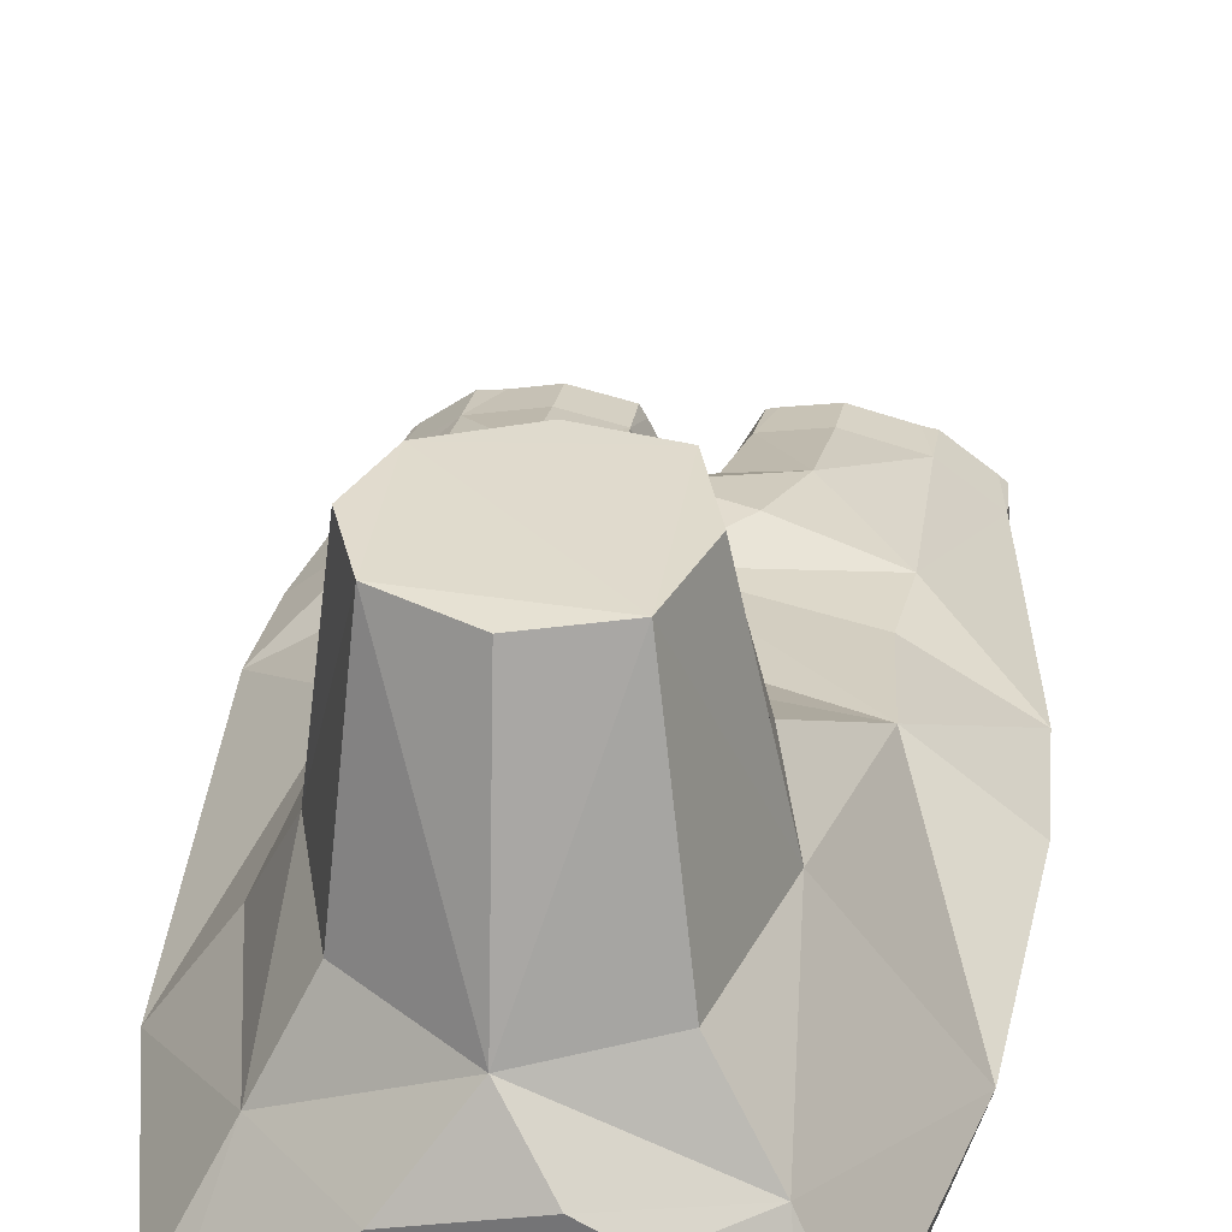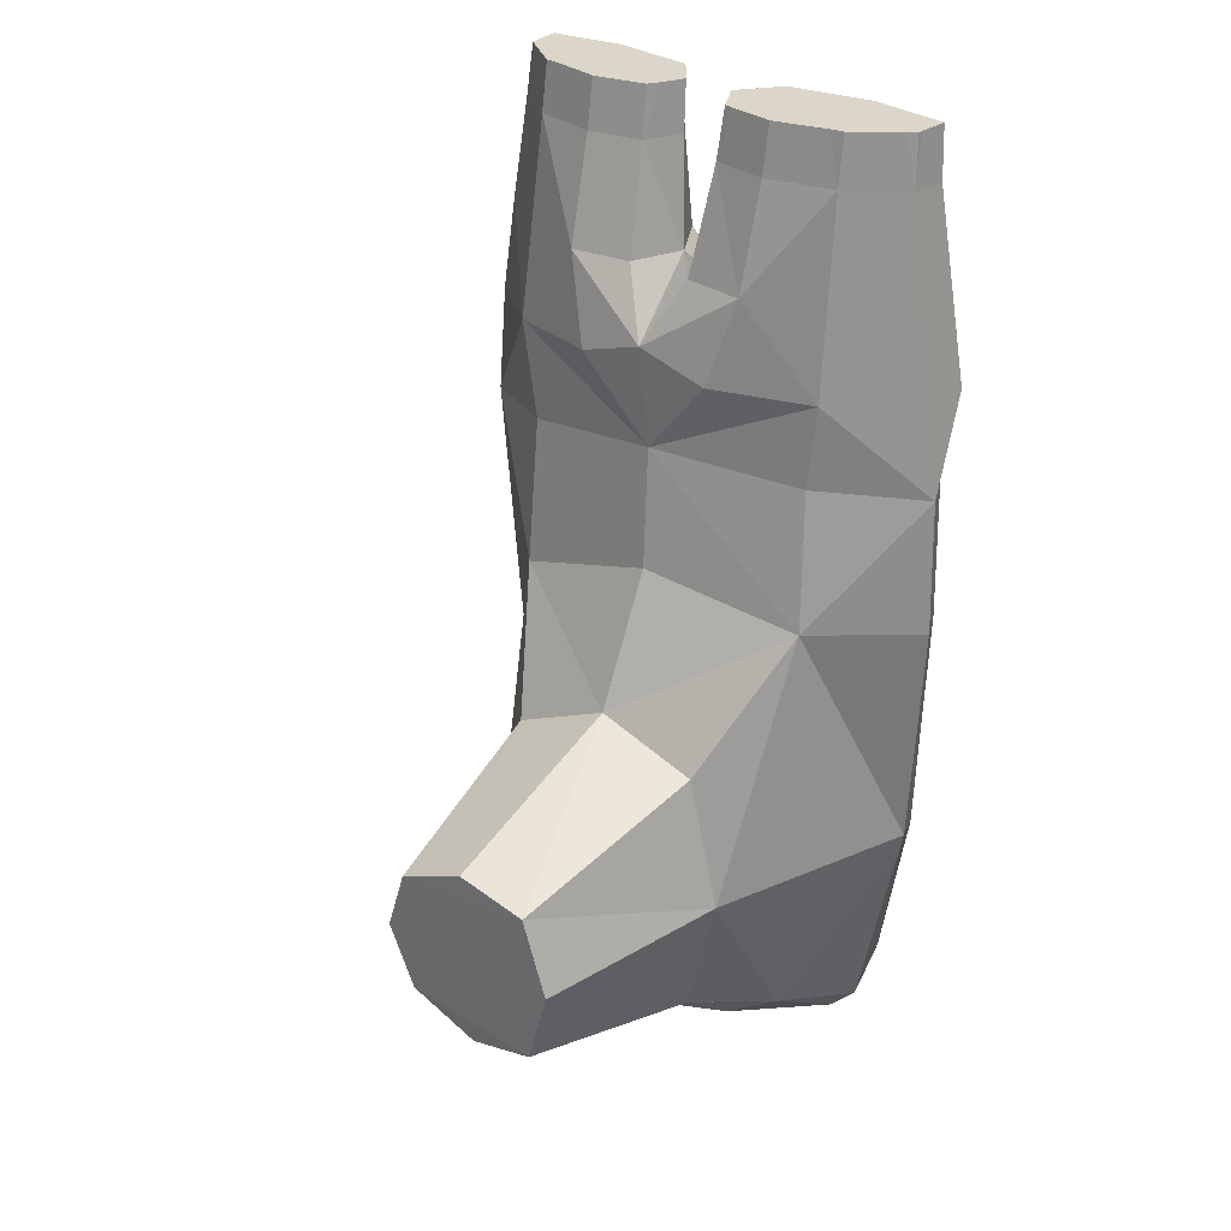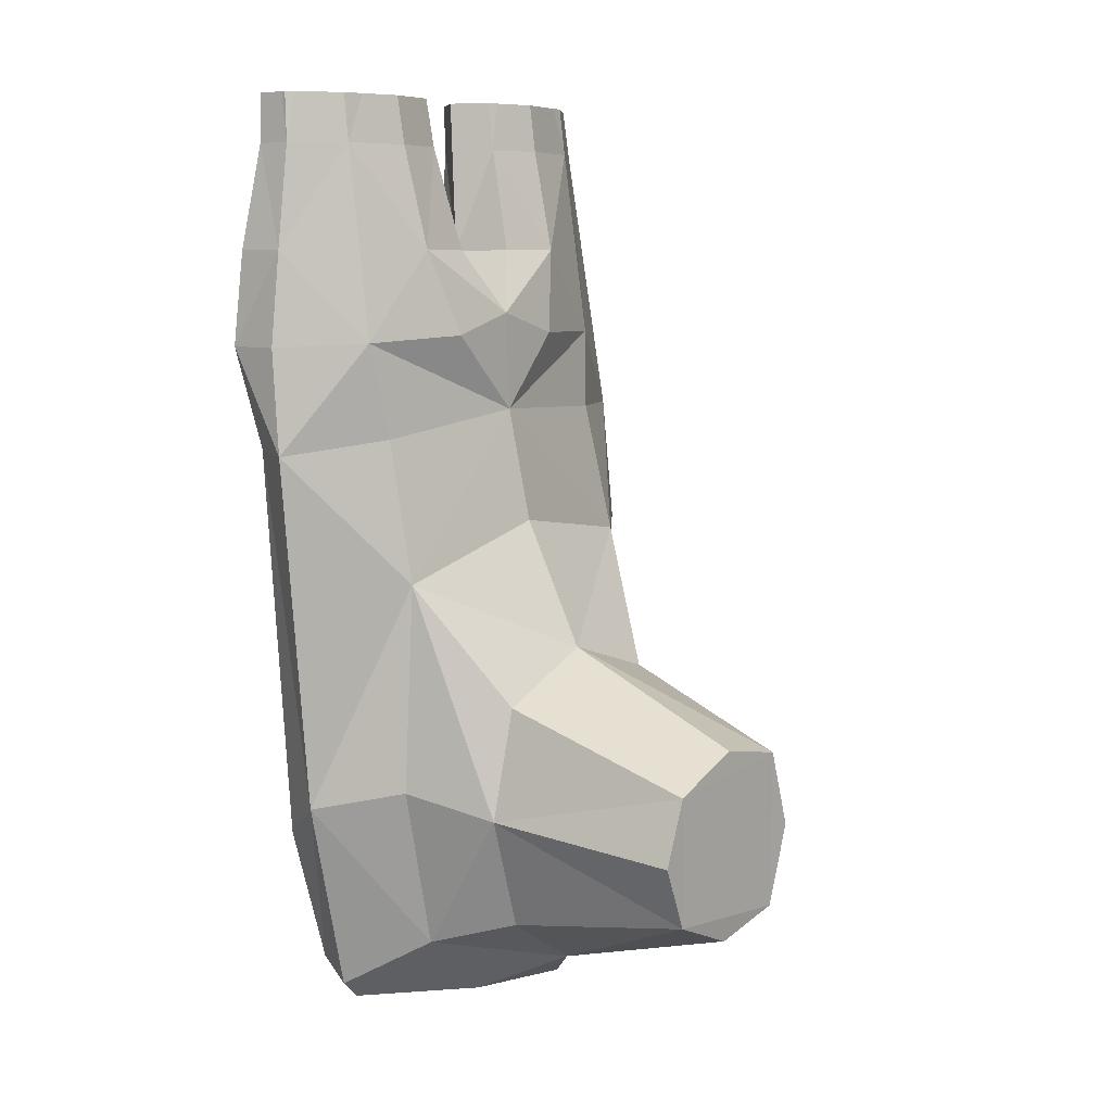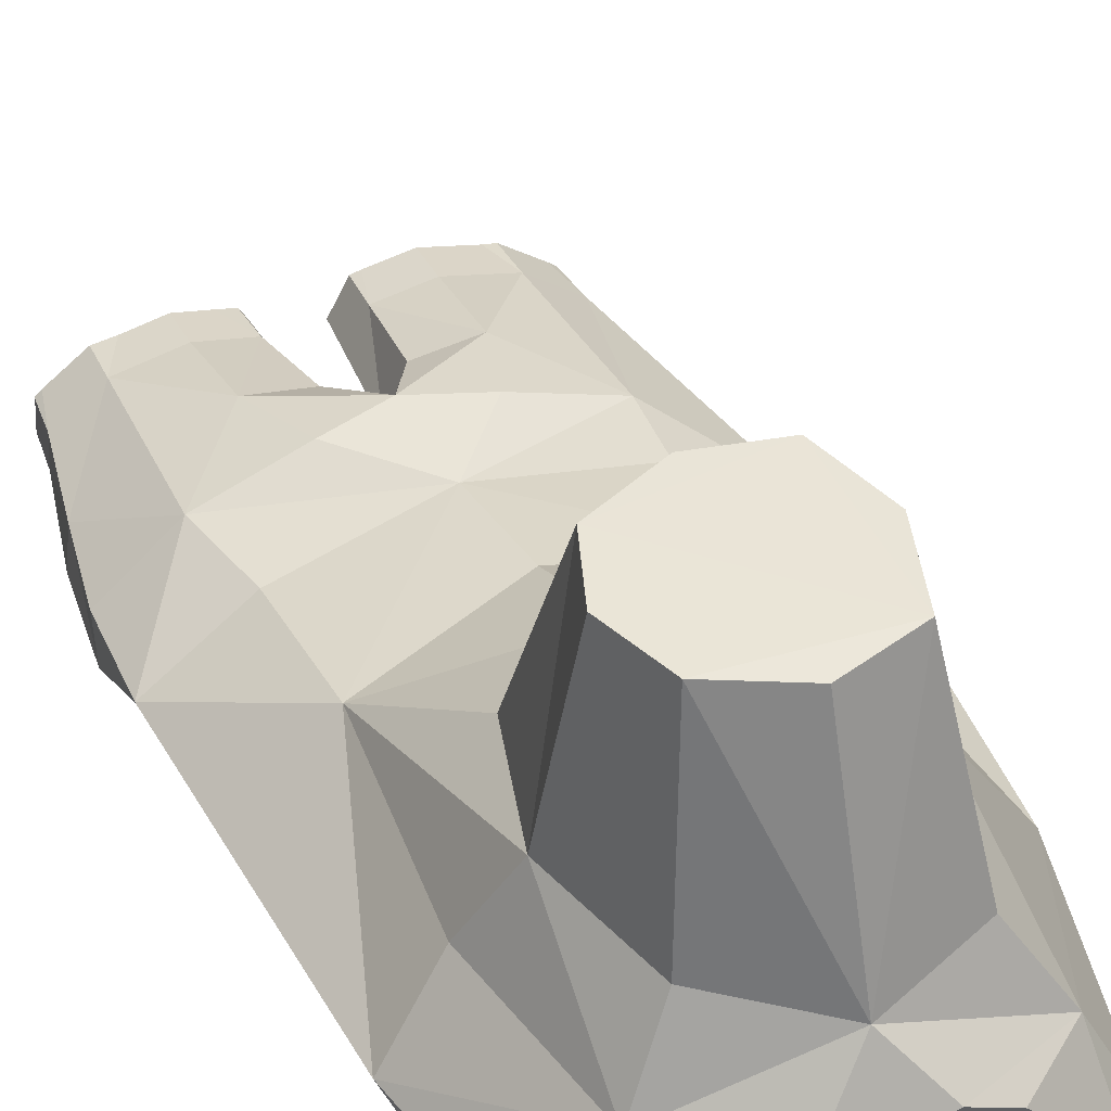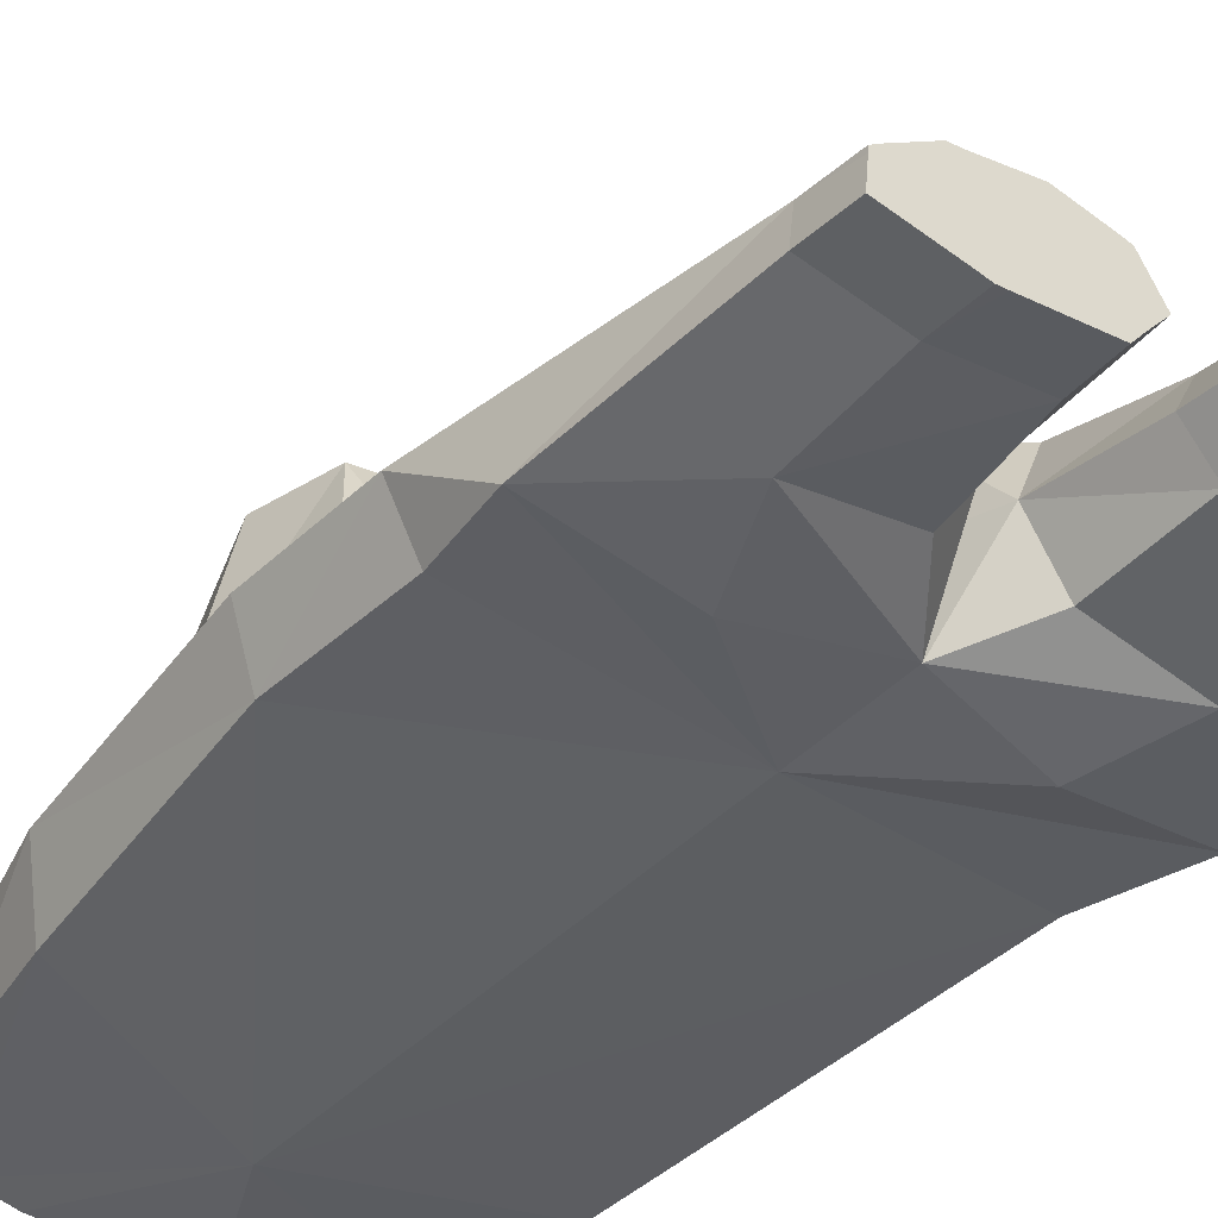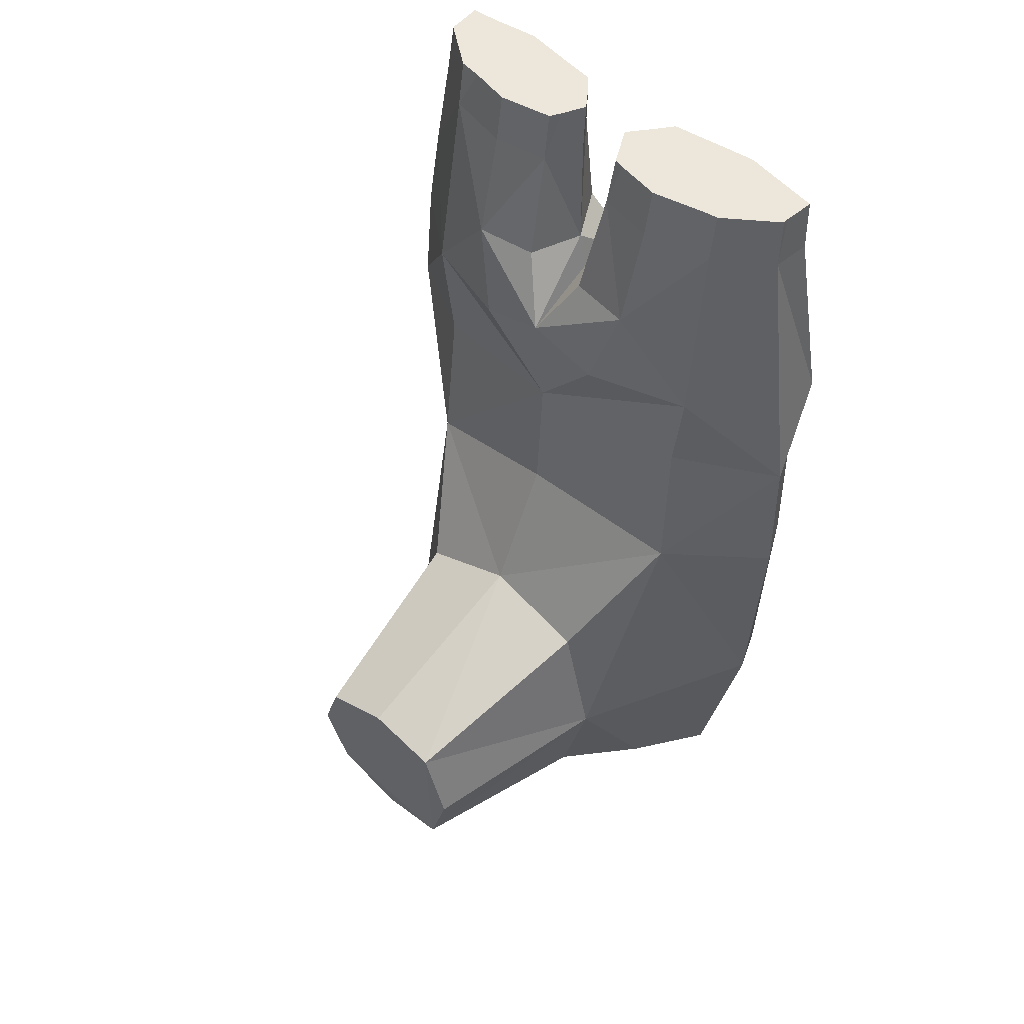
<metadata>
{"format":"obj","ext":"obj","renderer":"f3d","projection":"perspective","resolution":1024,"background":"white","views":[{"elev":32.2,"azim":9.5,"up":"+Z"},{"elev":30.1,"azim":38.7,"up":"+Y"},{"elev":7.8,"azim":-49.0,"up":"+Y"},{"elev":42.6,"azim":-22.8,"up":"+Z"},{"elev":-42.4,"azim":143.5,"up":"+Z"},{"elev":52.8,"azim":42.5,"up":"+Y"}]}
</metadata>
<code>
o node_shape0.006
v 0.01964 0.02117 0.003725
v 0.02012 -0.02021 0.00303
v -0.01857 0.01606 0.003716
v -0.01733 -0.01782 0.002963
v 0.04328 0.07203 -0.07092
v 0.04134 -0.03923 -0.07072
v -0.0394 0.06465 -0.06922
v -0.03195 -0.03323 -0.07078
v 0.06036 0.06936 -0.1037
v 0.05122 -0.0356 -0.1034
v -0.04018 -0.04198 -0.1035
v 0.04082 0.1282 -0.07847
v -0.04654 0.1271 -0.07676
v 0.06045 0.1277 -0.1085
v -0.0655 0.1262 -0.1069
v -0.00358 0.1343 -0.06862
v -0.003322 0.1338 -0.1094
v 0.03907 0.1778 -0.08478
v 0.05367 0.1774 -0.1045
v 0.007104 0.1779 -0.083
v 0.01014 0.1776 -0.1037
v -0.04561 0.178 -0.08441
v -0.05891 0.1778 -0.103
v -0.01489 0.1779 -0.084
v -0.01744 0.1777 -0.1033
v 0.005943 -0.0153 -0.1111
v 0.001815 0.04534 -0.04805
v -0.03161 0.003567 -0.04797
v 0.003145 -0.042 -0.05284
v 0.03726 0.002093 -0.04848
v -0.05728 0.004965 -0.08982
v 0.06412 0.0126 -0.09088
v -0.00077 0.1064 -0.1109
v -0.001325 0.1085 -0.06953
v -0.06609 0.09855 -0.08987
v 0.06522 0.1064 -0.09205
v 0.02082 0.1509 -0.074
v -0.000354 0.1508 -0.09004
v 0.03502 0.1505 -0.1105
v -0.06241 0.1509 -0.09289
v -0.02815 0.151 -0.07381
v -0.0414 0.1507 -0.1094
v -0.007136 0.1508 -0.09034
v -0.05007 -0.005262 -0.105
v 0.000388 0.02487 0.003794
v -0.02423 -0.001033 0.003472
v 0.001419 -0.0257 0.002088
v 0.02621 0.000779 0.003523
v -0.02464 0.03275 -0.04776
v 0.02877 0.03667 -0.04843
v 0.001194 0.07841 -0.06472
v -0.02154 -0.02656 -0.04941
v -0.04227 0.009777 -0.06947
v 0.02836 -0.0327 -0.0495
v -0.0435 -0.04666 -0.09266
v 0.06737 0.07252 -0.09017
v 0.05205 -0.0444 -0.0919
v 0.05703 0.005256 -0.1058
v 0.05791 0.1063 -0.1062
v 0.02705 0.1277 -0.113
v -0.04102 0.1022 -0.07526
v 0.03939 0.107 -0.07702
v 0.01483 0.1287 -0.06943
v -0.05864 0.09931 -0.1047
v -0.06581 0.1261 -0.09224
v -0.02096 0.1287 -0.06878
v -0.03238 0.1279 -0.1123
v 0.004881 0.1509 -0.07601
v 0.02162 0.1779 -0.08052
v 0.008548 0.1506 -0.1052
v -0.003619 0.1391 -0.08872
v 0.03337 0.1775 -0.1075
v 0.05266 0.1776 -0.09486
v -0.06385 0.1508 -0.1051
v -0.05828 0.1779 -0.09371
v -0.01245 0.151 -0.07648
v -0.02893 0.178 -0.08105
v -0.01565 0.1507 -0.1048
v -0.0395 0.1777 -0.1063
v -0.01015 0.1778 -0.09366
v 0.03702 -0.05156 -0.1064
v 0.02635 -0.05156 -0.1085
v -0.009111 -0.05156 -0.1096
v -0.01148 -0.05156 -0.07242
v 0.01433 -0.05156 -0.0661
v 0.02524 -0.05156 -0.0717
v 0.04506 -0.05156 -0.09135
v -0.02835 -0.05156 -0.1061
v -0.03848 -0.05156 -0.09307
v -0.0385 -0.05156 -0.09305
v 0.0218 0.1906 -0.08254
v 0.03567 0.1906 -0.08594
v 0.03892 0.1906 -0.0865
v 0.007658 0.1906 -0.08513
v 0.01026 0.1906 -0.08451
v 0.00256 0.1906 -0.09453
v 0.005979 0.1906 -0.08823
v 0.01063 0.1906 -0.1048
v 0.007846 0.1906 -0.1011
v 0.03048 0.1906 -0.1081
v 0.05262 0.1906 -0.1054
v 0.03642 0.1906 -0.1078
v 0.05182 0.1906 -0.09768
v 0.04989 0.1906 -0.09465
v 0.0518 0.1906 -0.09627
v -0.02909 0.1906 -0.08323
v -0.02028 0.1906 -0.08509
v -0.01542 0.1906 -0.08615
v -0.04541 0.1906 -0.08612
v -0.03958 0.1906 -0.08535
v -0.05568 0.1906 -0.09368
v -0.05732 0.1906 -0.09638
v -0.05736 0.1906 -0.0951
v -0.05782 0.1906 -0.1039
v -0.03905 0.1906 -0.1066
v -0.05115 0.1906 -0.1046
v -0.01784 0.1906 -0.1039
v -0.02535 0.1906 -0.1048
v -0.01082 0.1906 -0.09506
v -0.01535 0.1906 -0.1011
v -0.01378 0.1906 -0.08902
v 0.03287 0.1906 -0.1084
f 26 33 9
f 9 58 26
f 81 82 26
f 81 26 58
f 10 81 58
f 83 26 82
f 11 44 26
f 11 26 83
f 11 83 88
f 26 44 64
f 64 33 26
f 27 45 1
f 1 50 27
f 27 50 5
f 5 51 27
f 27 51 7
f 7 49 27
f 27 49 3
f 3 45 27
f 28 46 3
f 3 49 28
f 28 49 7
f 7 53 28
f 28 53 8
f 8 52 28
f 28 52 4
f 4 46 28
f 85 29 84
f 6 54 29
f 6 29 85
f 6 85 86
f 29 54 2
f 2 47 29
f 29 47 4
f 4 52 29
f 8 84 29
f 8 29 52
f 30 48 2
f 2 54 30
f 30 54 6
f 6 32 30
f 30 32 5
f 5 50 30
f 30 50 1
f 1 48 30
f 31 53 7
f 64 44 31
f 31 44 11
f 11 55 31
f 31 55 8
f 8 53 31
f 6 57 32
f 32 57 10
f 10 58 32
f 32 58 9
f 9 56 32
f 32 56 5
f 33 64 15
f 15 67 33
f 33 67 17
f 17 60 33
f 33 60 14
f 14 59 33
f 33 59 9
f 34 63 16
f 16 66 34
f 34 66 13
f 13 61 34
f 34 61 7
f 7 51 34
f 34 51 5
f 5 62 34
f 34 62 12
f 12 63 34
f 35 31 7
f 7 61 35
f 35 61 13
f 13 65 35
f 35 65 15
f 15 64 35
f 64 31 35
f 36 56 9
f 9 59 36
f 36 59 14
f 12 62 36
f 36 62 5
f 5 56 36
f 6 86 87
f 87 57 6
f 11 88 89
f 89 55 11
f 37 63 12
f 37 12 18
f 18 69 37
f 37 69 20
f 20 68 37
f 37 68 16
f 16 63 37
f 38 71 16
f 16 68 38
f 38 68 20
f 21 70 38
f 38 70 17
f 17 71 38
f 39 60 17
f 17 70 39
f 39 70 21
f 21 72 39
f 39 72 19
f 39 19 14
f 14 60 39
f 73 36 14
f 14 19 73
f 18 12 73
f 12 36 73
f 40 65 13
f 40 13 22
f 22 75 40
f 40 75 23
f 23 74 40
f 40 74 15
f 15 65 40
f 41 66 16
f 16 76 41
f 41 76 24
f 24 77 41
f 41 77 22
f 22 13 41
f 13 66 41
f 42 67 15
f 15 74 42
f 42 74 23
f 23 79 42
f 42 79 25
f 25 78 42
f 42 78 17
f 17 67 42
f 43 71 17
f 17 78 43
f 43 78 25
f 25 80 43
f 43 80 24
f 24 76 43
f 43 76 16
f 16 71 43
f 92 91 69
f 69 18 92
f 92 18 93
f 95 94 20
f 20 69 91
f 91 95 20
f 96 38 20
f 20 97 96
f 99 98 21
f 21 38 96
f 96 99 21
f 72 21 98
f 98 100 72
f 102 101 19
f 19 72 102
f 73 19 101
f 101 103 73
f 104 73 105
f 73 104 93
f 93 18 73
f 107 106 77
f 77 24 107
f 107 24 108
f 110 109 22
f 22 77 106
f 106 110 22
f 75 22 109
f 109 111 75
f 112 75 113
f 23 75 112
f 112 114 23
f 116 115 79
f 79 23 116
f 118 117 25
f 25 79 115
f 115 118 25
f 120 119 80
f 80 25 120
f 121 108 24
f 24 80 119
f 119 121 24
f 102 72 122
f 3 46 4
f 4 47 2
f 3 4 2
f 2 48 1
f 3 2 1
f 45 3 1
f 87 81 10
f 10 57 87
f 89 84 8
f 8 55 89
f 84 90 88
f 88 83 82
f 82 81 87
f 88 82 87
f 88 87 86
f 88 86 85
f 84 88 85
f 97 20 94
f 122 72 100
f 105 73 103
f 113 75 111
f 116 23 114
f 120 25 117
f 90 84 89
f 89 88 90
f 97 94 95
f 99 96 97
f 100 98 99
f 100 99 97
f 102 122 100
f 103 101 102
f 103 102 100
f 104 105 103
f 92 93 104
f 92 104 103
f 92 103 100
f 92 100 97
f 92 97 95
f 92 95 91
f 111 109 110
f 111 110 106
f 112 113 111
f 116 114 112
f 116 112 111
f 116 111 106
f 118 115 116
f 120 117 118
f 120 118 116
f 120 116 106
f 121 119 120
f 121 120 106
f 108 121 106
f 107 108 106

</code>
